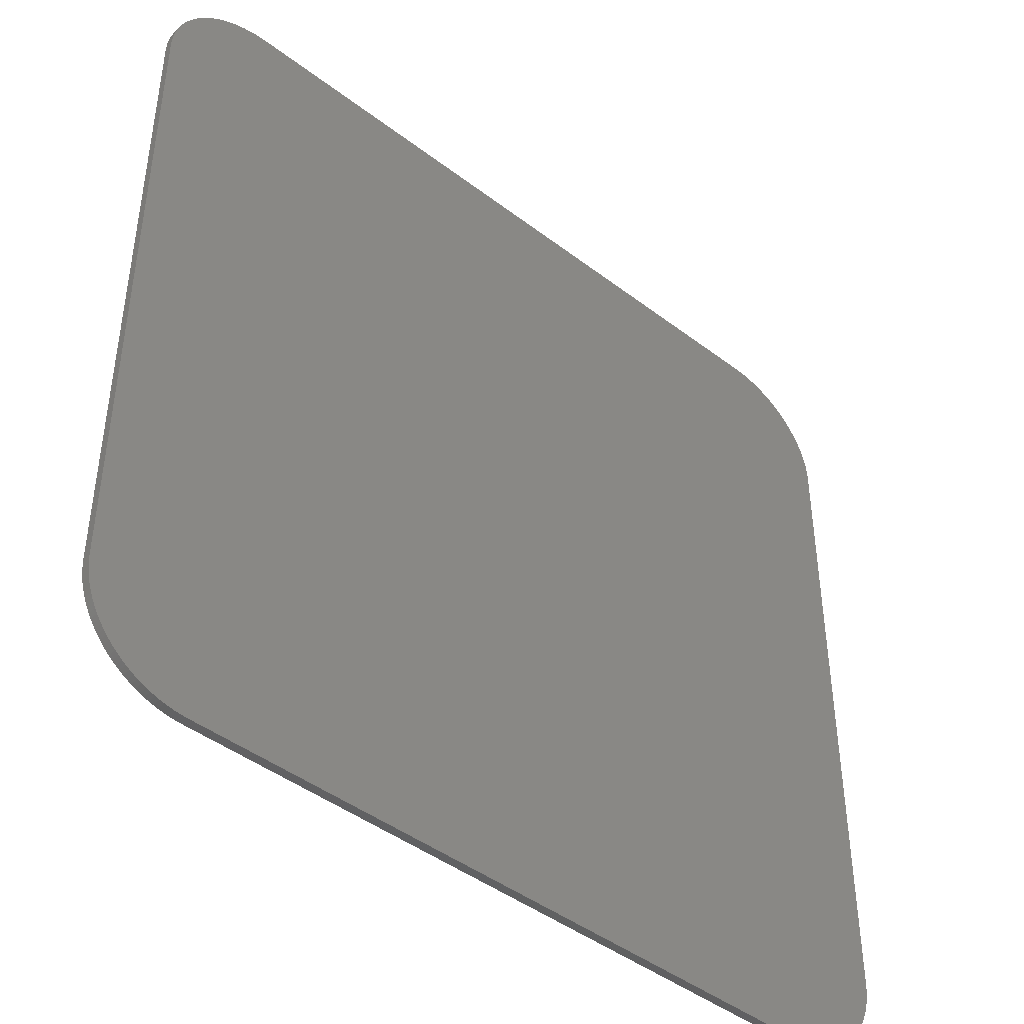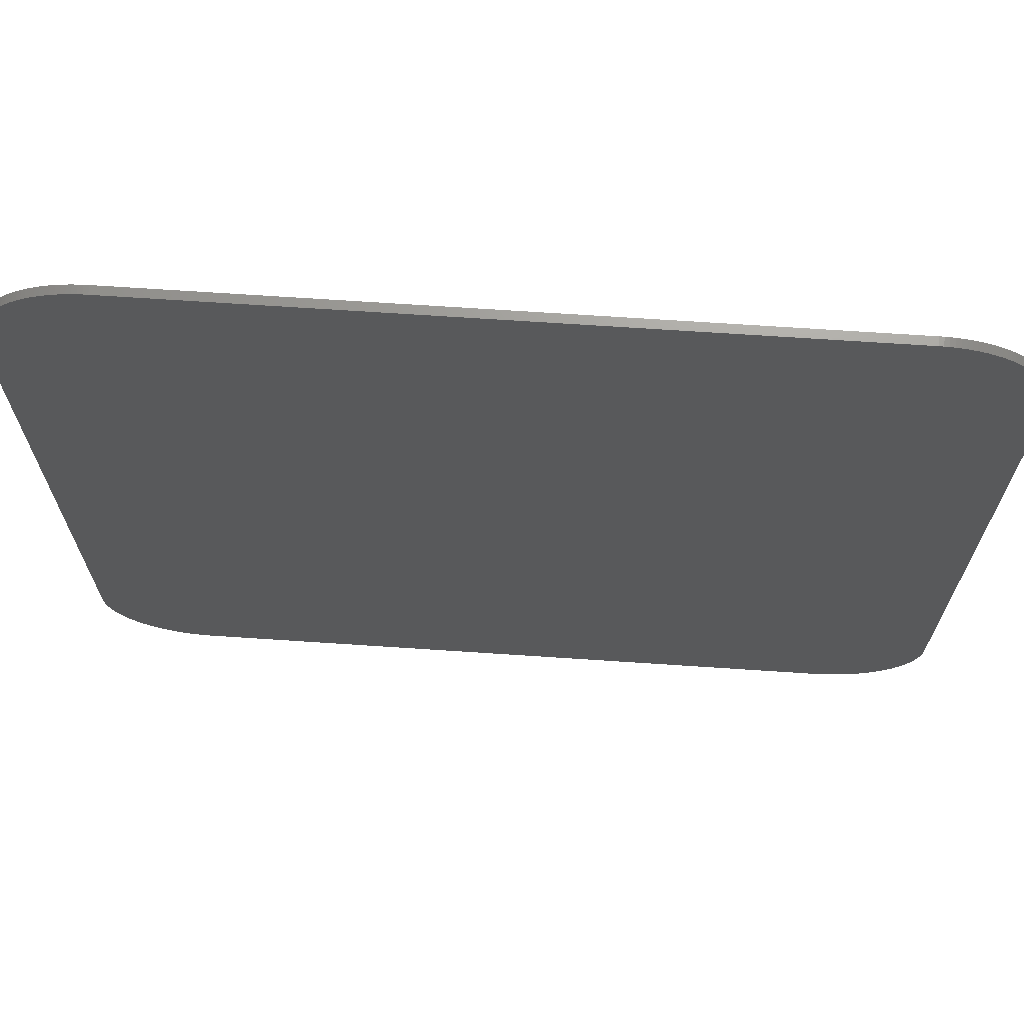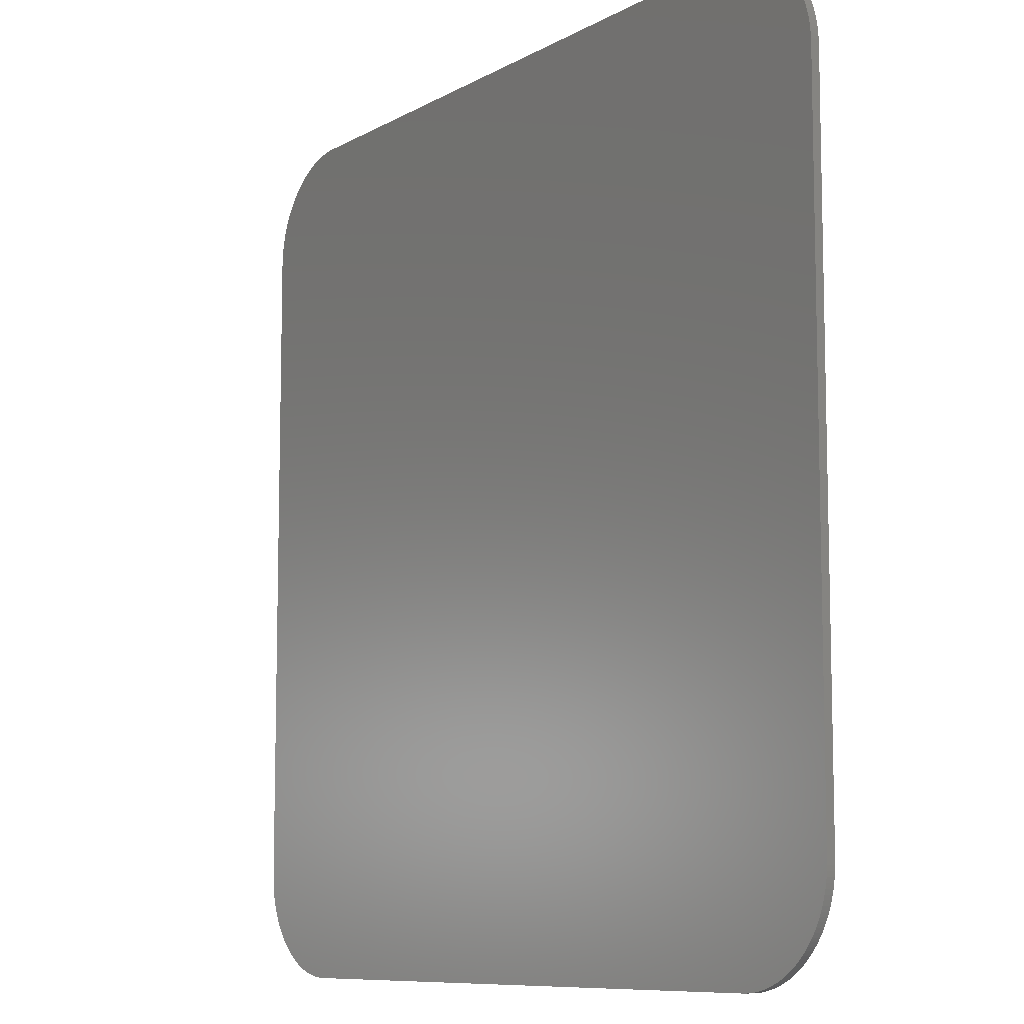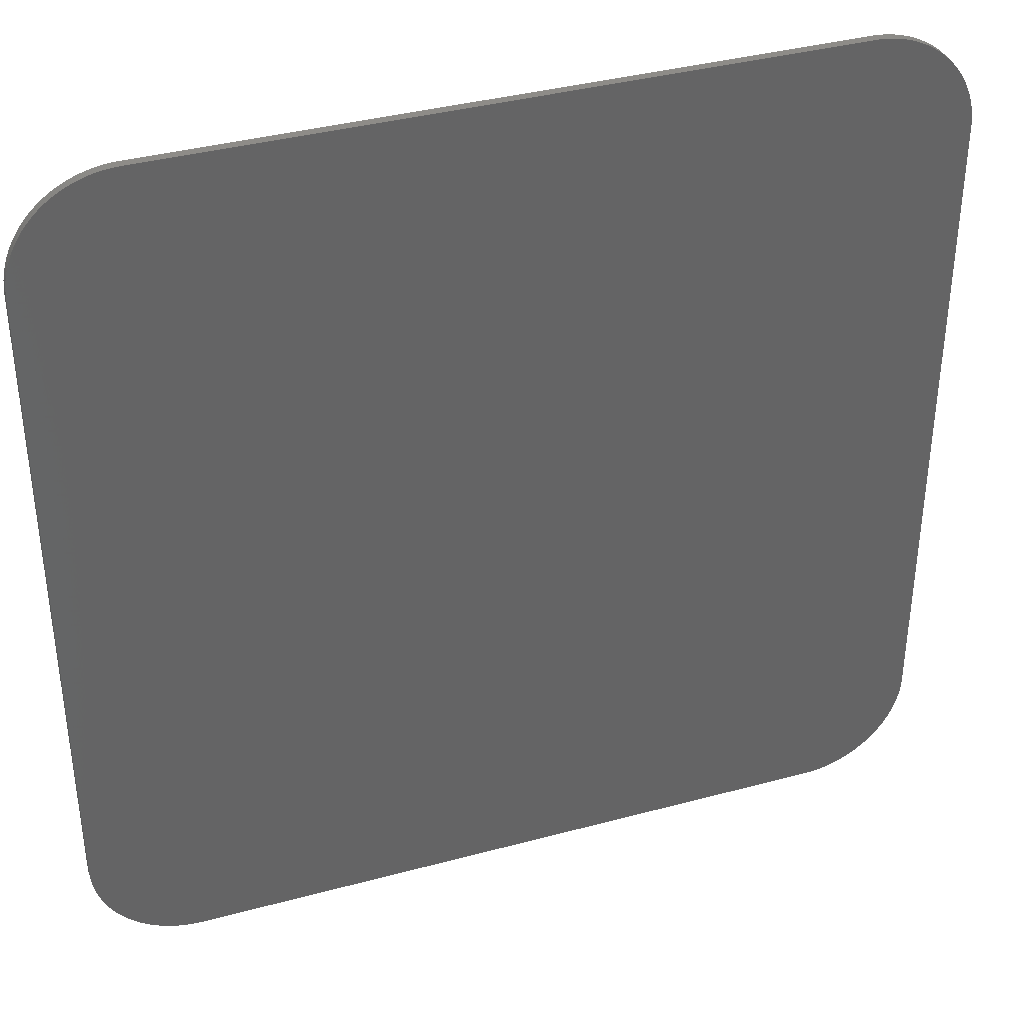
<metadata>
{"format":"stl","ext":"stl","renderer":"f3d","projection":"perspective","resolution":1024,"background":"white","views":[{"elev":-44.3,"azim":138.3,"up":"+Y"},{"elev":69.5,"azim":-176.2,"up":"+Y"},{"elev":-9.1,"azim":-124.7,"up":"+Y"},{"elev":37.8,"azim":161.0,"up":"+Y"}]}
</metadata>
<code>
# stl→obj: 296 verts, 588 faces
v -20.73 -15.74 0
v 15.74 -20.73 0
v -15.74 -20.73 0
v 17.65 -20.35 0
v 17.45 -20.43 0
v 20.73 -15.74 0
v 17.85 -20.27 0
v 17.24 -20.5 0
v 17.03 -20.56 0
v 16.82 -20.62 0
v 16.6 -20.66 0
v 16.39 -20.69 0
v 16.17 -20.72 0
v 15.74 20.73 0
v 20.73 15.74 0
v 15.95 -20.73 0
v -20.72 16.17 0
v -20.69 16.39 0
v -15.74 20.73 0
v 20.56 17.03 0
v 20.62 16.82 0
v 20.66 16.6 0
v 20.69 16.39 0
v 20.72 16.17 0
v 20.73 15.95 0
v -15.95 -20.73 0
v -16.17 -20.72 0
v -16.39 -20.69 0
v -16.17 20.72 0
v -15.95 20.73 0
v -19.42 19.11 0
v -19.57 18.95 0
v 15.95 20.73 0
v 20.43 17.45 0
v 20.5 17.24 0
v 16.17 20.72 0
v 16.39 20.69 0
v 16.6 20.66 0
v 18.95 -19.57 0
v 19.11 -19.42 0
v 19.27 -19.27 0
v 18.78 -19.7 0
v 18.6 -19.83 0
v 18.42 -19.95 0
v 18.24 -20.07 0
v 18.04 -20.17 0
v -16.6 -20.66 0
v -16.82 -20.62 0
v -17.03 -20.56 0
v -17.65 -20.35 0
v -17.85 -20.27 0
v -18.04 -20.17 0
v -18.24 -20.07 0
v -18.42 -19.95 0
v -18.6 -19.83 0
v -19.83 -18.6 0
v -20.69 -16.39 0
v -20.72 -16.17 0
v -20.73 15.74 0
v -20.73 15.95 0
v 17.85 20.27 0
v 18.04 20.17 0
v 20.73 -15.95 0
v 20.72 -16.17 0
v 20.69 -16.39 0
v 20.66 -16.6 0
v 20.62 -16.82 0
v 19.42 -19.11 0
v 19.57 -18.95 0
v -17.24 -20.5 0
v -17.45 -20.43 0
v -18.78 -19.7 0
v -18.95 -19.57 0
v -19.11 -19.42 0
v -20.07 -18.24 0
v -20.17 -18.04 0
v -20.66 -16.6 0
v -20.27 -17.85 0
v -20.62 -16.82 0
v -20.56 -17.03 0
v -19.57 -18.95 0
v -19.7 -18.78 0
v -20.73 -15.95 0
v -19.11 19.42 0
v -18.95 19.57 0
v -16.39 20.69 0
v -18.78 19.7 0
v -18.04 20.17 0
v -17.85 20.27 0
v -17.03 20.56 0
v 16.82 20.62 0
v 17.03 20.56 0
v 17.24 20.5 0
v 19.11 19.42 0
v 19.27 19.27 0
v 19.42 19.11 0
v 19.57 18.95 0
v 19.7 18.78 0
v 20.56 -17.03 0
v 20.17 -18.04 0
v 20.07 -18.24 0
v 19.95 -18.42 0
v 19.83 -18.6 0
v 19.7 -18.78 0
v -19.27 -19.27 0
v -19.42 -19.11 0
v -19.95 -18.42 0
v -20.35 -17.65 0
v -20.43 -17.45 0
v -20.5 -17.24 0
v -20.66 16.6 0
v -20.62 16.82 0
v -20.56 17.03 0
v -20.5 17.24 0
v -20.43 17.45 0
v -20.35 17.65 0
v -20.07 18.24 0
v -19.95 18.42 0
v -19.27 19.27 0
v -18.6 19.83 0
v -18.42 19.95 0
v -16.6 20.66 0
v -16.82 20.62 0
v 17.45 20.43 0
v 17.65 20.35 0
v 18.24 20.07 0
v 18.42 19.95 0
v 18.6 19.83 0
v 20.27 17.85 0
v 19.95 18.42 0
v 20.17 18.04 0
v 20.07 18.24 0
v 19.83 18.6 0
v 20.35 17.65 0
v 20.5 -17.24 0
v 20.43 -17.45 0
v 20.27 -17.85 0
v 20.35 -17.65 0
v -20.27 17.85 0
v -20.17 18.04 0
v -19.83 18.6 0
v -19.7 18.78 0
v -18.24 20.07 0
v -17.65 20.35 0
v -17.45 20.43 0
v -17.24 20.5 0
v 18.78 19.7 0
v 18.95 19.57 0
v -16.82 -20.62 0.4
v -16.6 -20.66 0.4
v -20.73 -15.74 0.4
v -15.74 -20.73 0.4
v 15.74 -20.73 0.4
v 20.73 -15.74 0.4
v 15.95 -20.73 0.4
v 20.72 16.17 0.4
v 20.69 16.39 0.4
v 15.74 20.73 0.4
v -20.72 16.17 0.4
v -20.73 15.95 0.4
v -15.74 20.73 0.4
v -20.73 15.74 0.4
v -15.95 -20.73 0.4
v -19.7 -18.78 0.4
v -19.57 -18.95 0.4
v 16.17 -20.72 0.4
v 16.39 -20.69 0.4
v 16.6 -20.66 0.4
v 16.82 -20.62 0.4
v 17.03 -20.56 0.4
v 17.24 -20.5 0.4
v 20.43 17.45 0.4
v 20.5 17.24 0.4
v 20.56 17.03 0.4
v -20.62 -16.82 0.4
v -20.56 -17.03 0.4
v -20.27 -17.85 0.4
v -18.6 -19.83 0.4
v -18.42 -19.95 0.4
v -18.24 -20.07 0.4
v -18.04 -20.17 0.4
v -17.85 -20.27 0.4
v -17.65 -20.35 0.4
v -17.45 -20.43 0.4
v -16.39 -20.69 0.4
v -16.17 -20.72 0.4
v 17.45 -20.43 0.4
v 17.65 -20.35 0.4
v 17.85 -20.27 0.4
v 20.69 -16.39 0.4
v 20.72 -16.17 0.4
v 19.27 -19.27 0.4
v 20.73 15.74 0.4
v 20.73 15.95 0.4
v 20.66 16.6 0.4
v 20.62 16.82 0.4
v 19.83 18.6 0.4
v 19.7 18.78 0.4
v -16.39 20.69 0.4
v -18.95 19.57 0.4
v -19.11 19.42 0.4
v -15.95 20.73 0.4
v -19.42 19.11 0.4
v -19.57 18.95 0.4
v -19.7 18.78 0.4
v -19.83 -18.6 0.4
v -20.73 -15.95 0.4
v -20.72 -16.17 0.4
v -20.66 -16.6 0.4
v -20.17 -18.04 0.4
v -20.07 -18.24 0.4
v -17.24 -20.5 0.4
v -17.03 -20.56 0.4
v 18.04 -20.17 0.4
v 18.24 -20.07 0.4
v 18.42 -19.95 0.4
v 18.6 -19.83 0.4
v 18.78 -19.7 0.4
v 18.95 -19.57 0.4
v 19.42 -19.11 0.4
v 19.57 -18.95 0.4
v 20.62 -16.82 0.4
v 19.11 -19.42 0.4
v 20.73 -15.95 0.4
v 16.39 20.69 0.4
v 16.17 20.72 0.4
v 18.95 19.57 0.4
v -18.42 19.95 0.4
v -16.6 20.66 0.4
v -17.03 20.56 0.4
v -17.24 20.5 0.4
v -17.45 20.43 0.4
v -18.6 19.83 0.4
v -18.78 19.7 0.4
v -16.17 20.72 0.4
v -19.27 19.27 0.4
v -20.07 18.24 0.4
v -20.17 18.04 0.4
v -20.43 17.45 0.4
v -20.5 17.24 0.4
v -20.56 17.03 0.4
v -20.62 16.82 0.4
v -20.66 16.6 0.4
v -20.69 16.39 0.4
v -20.5 -17.24 0.4
v -20.43 -17.45 0.4
v -20.35 -17.65 0.4
v -20.69 -16.39 0.4
v -19.95 -18.42 0.4
v -19.42 -19.11 0.4
v -19.27 -19.27 0.4
v -19.11 -19.42 0.4
v -18.95 -19.57 0.4
v -18.78 -19.7 0.4
v 20.66 -16.6 0.4
v 19.57 18.95 0.4
v 19.42 19.11 0.4
v 19.27 19.27 0.4
v 17.24 20.5 0.4
v 17.03 20.56 0.4
v -17.65 20.35 0.4
v -17.85 20.27 0.4
v -18.04 20.17 0.4
v -16.82 20.62 0.4
v -18.24 20.07 0.4
v -19.83 18.6 0.4
v -19.95 18.42 0.4
v -20.27 17.85 0.4
v -20.35 17.65 0.4
v 19.7 -18.78 0.4
v 19.83 -18.6 0.4
v 19.95 -18.42 0.4
v 20.07 -18.24 0.4
v 20.17 -18.04 0.4
v 20.56 -17.03 0.4
v 20.5 -17.24 0.4
v 20.35 17.65 0.4
v 20.27 17.85 0.4
v 20.17 18.04 0.4
v 15.95 20.73 0.4
v 19.11 19.42 0.4
v 18.78 19.7 0.4
v 18.6 19.83 0.4
v 17.65 20.35 0.4
v 18.42 19.95 0.4
v 16.82 20.62 0.4
v 16.6 20.66 0.4
v 20.43 -17.45 0.4
v 20.27 -17.85 0.4
v 20.35 -17.65 0.4
v 20.07 18.24 0.4
v 19.95 18.42 0.4
v 17.45 20.43 0.4
v 18.24 20.07 0.4
v 18.04 20.17 0.4
v 17.85 20.27 0.4
f 1 2 3
f 4 5 6
f 4 6 7
f 5 8 6
f 8 9 6
f 6 9 10
f 10 11 6
f 11 12 6
f 6 12 13
f 14 15 2
f 15 6 2
f 2 6 16
f 6 13 16
f 17 18 19
f 20 21 14
f 21 22 14
f 14 22 23
f 23 24 14
f 24 25 14
f 14 25 15
f 3 26 1
f 26 27 1
f 1 27 28
f 29 30 31
f 30 19 31
f 31 19 32
f 33 34 14
f 34 35 14
f 14 35 20
f 33 36 34
f 36 37 34
f 34 37 38
f 39 6 40
f 6 41 40
f 39 42 6
f 42 43 6
f 6 43 44
f 44 45 6
f 45 46 6
f 6 46 7
f 28 47 1
f 47 48 1
f 1 48 49
f 50 51 1
f 51 52 1
f 52 53 1
f 53 54 1
f 1 54 55
f 56 57 58
f 2 1 14
f 1 59 14
f 14 59 19
f 59 60 19
f 19 60 17
f 61 62 34
f 6 63 41
f 63 64 41
f 41 64 65
f 65 66 41
f 66 67 41
f 41 67 68
f 67 69 68
f 49 70 1
f 70 71 1
f 1 71 50
f 55 72 1
f 72 73 1
f 1 73 74
f 75 76 77
f 76 78 77
f 77 78 79
f 78 80 79
f 81 82 1
f 82 56 1
f 1 56 83
f 56 58 83
f 84 85 86
f 85 87 86
f 88 89 90
f 38 91 34
f 91 92 34
f 34 92 93
f 94 95 34
f 95 96 34
f 96 97 34
f 34 97 98
f 99 100 67
f 100 101 67
f 67 101 102
f 102 103 67
f 103 104 67
f 67 104 69
f 74 105 1
f 105 106 1
f 1 106 81
f 57 56 77
f 56 107 77
f 77 107 75
f 108 109 78
f 109 110 78
f 78 110 80
f 18 111 19
f 111 112 19
f 19 112 113
f 113 114 19
f 114 115 19
f 19 115 116
f 19 117 118
f 29 31 86
f 31 119 86
f 86 119 84
f 87 120 86
f 120 121 86
f 86 121 122
f 121 123 122
f 93 124 34
f 124 125 34
f 34 125 61
f 62 126 34
f 126 127 34
f 34 127 128
f 129 130 131
f 130 132 131
f 98 133 34
f 133 130 34
f 34 130 134
f 130 129 134
f 99 135 100
f 135 136 100
f 100 136 137
f 136 138 137
f 116 139 19
f 139 140 19
f 19 140 117
f 118 141 19
f 141 142 19
f 19 142 32
f 123 121 90
f 121 143 90
f 90 143 88
f 89 144 90
f 144 145 90
f 90 145 146
f 128 147 34
f 147 148 34
f 34 148 94
f 149 150 151
f 152 153 154
f 153 155 154
f 156 157 158
f 159 160 161
f 160 162 161
f 161 162 152
f 162 151 152
f 152 151 163
f 164 165 151
f 155 166 154
f 166 167 154
f 154 167 168
f 168 169 154
f 169 170 154
f 154 170 171
f 172 158 173
f 158 174 173
f 175 176 177
f 178 179 151
f 179 180 151
f 151 180 181
f 181 182 151
f 182 183 151
f 151 183 184
f 150 185 151
f 185 186 151
f 151 186 163
f 171 187 154
f 187 188 154
f 154 188 189
f 190 191 192
f 152 154 161
f 154 193 161
f 161 193 158
f 193 194 158
f 158 194 156
f 157 195 158
f 195 196 158
f 158 196 174
f 197 198 158
f 199 200 201
f 202 203 161
f 203 204 161
f 161 204 205
f 164 151 206
f 151 207 206
f 206 207 208
f 175 177 209
f 177 210 209
f 209 210 211
f 184 212 151
f 212 213 151
f 151 213 149
f 189 214 154
f 214 215 154
f 154 215 216
f 216 217 154
f 217 218 154
f 154 218 219
f 220 221 222
f 219 223 154
f 223 192 154
f 154 192 224
f 192 191 224
f 225 226 227
f 228 199 229
f 230 231 232
f 228 233 199
f 233 234 199
f 199 234 200
f 202 235 203
f 235 199 203
f 203 199 236
f 199 201 236
f 161 237 238
f 239 240 161
f 240 241 161
f 161 241 242
f 242 243 161
f 243 244 161
f 161 244 159
f 176 245 177
f 245 246 177
f 177 246 247
f 208 248 206
f 248 209 206
f 206 209 249
f 209 211 249
f 165 250 151
f 250 251 151
f 151 251 252
f 252 253 151
f 253 254 151
f 151 254 178
f 220 222 192
f 222 255 192
f 192 255 190
f 198 256 158
f 256 257 158
f 158 257 258
f 259 260 227
f 232 261 230
f 261 262 230
f 230 262 263
f 229 264 228
f 264 230 228
f 228 230 265
f 230 263 265
f 205 266 161
f 266 267 161
f 161 267 237
f 238 268 161
f 268 269 161
f 161 269 239
f 221 270 222
f 270 271 222
f 222 271 272
f 272 273 222
f 273 274 222
f 222 274 275
f 274 276 275
f 172 277 158
f 277 278 158
f 158 278 279
f 226 280 227
f 280 158 227
f 227 158 281
f 158 258 281
f 282 283 284
f 283 285 284
f 260 286 227
f 286 287 227
f 227 287 225
f 276 274 288
f 274 289 288
f 288 289 290
f 279 291 158
f 291 292 158
f 158 292 197
f 282 284 227
f 284 293 227
f 227 293 259
f 285 294 284
f 294 295 284
f 284 295 296
f 153 2 16
f 153 16 155
f 16 13 155
f 155 13 166
f 13 12 166
f 166 12 167
f 12 11 167
f 167 11 168
f 11 10 168
f 168 10 169
f 10 9 169
f 169 9 170
f 9 8 170
f 170 8 171
f 8 5 171
f 171 5 187
f 5 4 187
f 187 4 188
f 4 7 188
f 188 7 189
f 7 46 189
f 189 46 214
f 46 45 214
f 214 45 215
f 45 44 215
f 215 44 216
f 44 43 216
f 216 43 217
f 43 42 217
f 217 42 218
f 42 39 218
f 218 39 219
f 39 40 219
f 219 40 223
f 40 41 223
f 223 41 192
f 41 68 192
f 192 68 220
f 68 69 220
f 220 69 221
f 69 104 221
f 221 104 270
f 104 103 270
f 270 103 271
f 103 102 271
f 271 102 272
f 102 101 272
f 272 101 273
f 101 100 273
f 273 100 274
f 100 137 274
f 274 137 289
f 137 138 289
f 289 138 290
f 138 136 290
f 290 136 288
f 136 135 288
f 288 135 276
f 135 99 276
f 276 99 275
f 99 67 275
f 275 67 222
f 67 66 222
f 222 66 255
f 66 65 255
f 255 65 190
f 65 64 190
f 190 64 191
f 64 63 191
f 191 63 224
f 63 6 224
f 224 6 154
f 153 152 2
f 152 3 2
f 193 15 25
f 193 25 194
f 25 24 194
f 194 24 156
f 24 23 156
f 156 23 157
f 23 22 157
f 157 22 195
f 22 21 195
f 195 21 196
f 21 20 196
f 196 20 174
f 20 35 174
f 174 35 173
f 35 34 173
f 173 34 172
f 34 134 172
f 172 134 277
f 134 129 277
f 277 129 278
f 129 131 278
f 278 131 279
f 131 132 279
f 279 132 291
f 132 130 291
f 291 130 292
f 130 133 292
f 292 133 197
f 133 98 197
f 197 98 198
f 98 97 198
f 198 97 256
f 97 96 256
f 256 96 257
f 96 95 257
f 257 95 258
f 95 94 258
f 258 94 281
f 94 148 281
f 281 148 227
f 148 147 227
f 227 147 282
f 147 128 282
f 282 128 283
f 128 127 283
f 283 127 285
f 127 126 285
f 285 126 294
f 126 62 294
f 294 62 295
f 62 61 295
f 295 61 296
f 61 125 296
f 296 125 284
f 125 124 284
f 284 124 293
f 124 93 293
f 293 93 259
f 93 92 259
f 259 92 260
f 92 91 260
f 260 91 286
f 91 38 286
f 286 38 287
f 38 37 287
f 287 37 225
f 37 36 225
f 225 36 226
f 36 33 226
f 226 33 280
f 33 14 280
f 280 14 158
f 161 158 19
f 158 14 19
f 193 154 15
f 154 6 15
f 161 19 30
f 161 30 202
f 30 29 202
f 202 29 235
f 29 86 235
f 235 86 199
f 86 122 199
f 199 122 229
f 122 123 229
f 229 123 264
f 123 90 264
f 264 90 230
f 90 146 230
f 230 146 231
f 146 145 231
f 231 145 232
f 145 144 232
f 232 144 261
f 144 89 261
f 261 89 262
f 89 88 262
f 262 88 263
f 88 143 263
f 263 143 265
f 143 121 265
f 265 121 228
f 121 120 228
f 228 120 233
f 120 87 233
f 233 87 234
f 87 85 234
f 234 85 200
f 85 84 200
f 200 84 201
f 84 119 201
f 201 119 236
f 119 31 236
f 236 31 203
f 31 32 203
f 203 32 204
f 32 142 204
f 204 142 205
f 142 141 205
f 205 141 266
f 141 118 266
f 266 118 267
f 118 117 267
f 267 117 237
f 117 140 237
f 237 140 238
f 140 139 238
f 238 139 268
f 139 116 268
f 268 116 269
f 116 115 269
f 269 115 239
f 115 114 239
f 239 114 240
f 114 113 240
f 240 113 241
f 113 112 241
f 241 112 242
f 112 111 242
f 242 111 243
f 111 18 243
f 243 18 244
f 18 17 244
f 244 17 159
f 17 60 159
f 159 60 160
f 60 59 160
f 160 59 162
f 151 162 1
f 162 59 1
f 151 1 83
f 151 83 207
f 83 58 207
f 207 58 208
f 58 57 208
f 208 57 248
f 57 77 248
f 248 77 209
f 77 79 209
f 209 79 175
f 79 80 175
f 175 80 176
f 80 110 176
f 176 110 245
f 110 109 245
f 245 109 246
f 109 108 246
f 246 108 247
f 108 78 247
f 247 78 177
f 78 76 177
f 177 76 210
f 76 75 210
f 210 75 211
f 75 107 211
f 211 107 249
f 107 56 249
f 249 56 206
f 56 82 206
f 206 82 164
f 82 81 164
f 164 81 165
f 81 106 165
f 165 106 250
f 106 105 250
f 250 105 251
f 105 74 251
f 251 74 252
f 74 73 252
f 252 73 253
f 73 72 253
f 253 72 254
f 72 55 254
f 254 55 178
f 55 54 178
f 178 54 179
f 54 53 179
f 179 53 180
f 53 52 180
f 180 52 181
f 52 51 181
f 181 51 182
f 51 50 182
f 182 50 183
f 50 71 183
f 183 71 184
f 71 70 184
f 184 70 212
f 70 49 212
f 212 49 213
f 49 48 213
f 213 48 149
f 48 47 149
f 149 47 150
f 47 28 150
f 150 28 185
f 28 27 185
f 185 27 186
f 27 26 186
f 186 26 163
f 26 3 163
f 163 3 152

</code>
